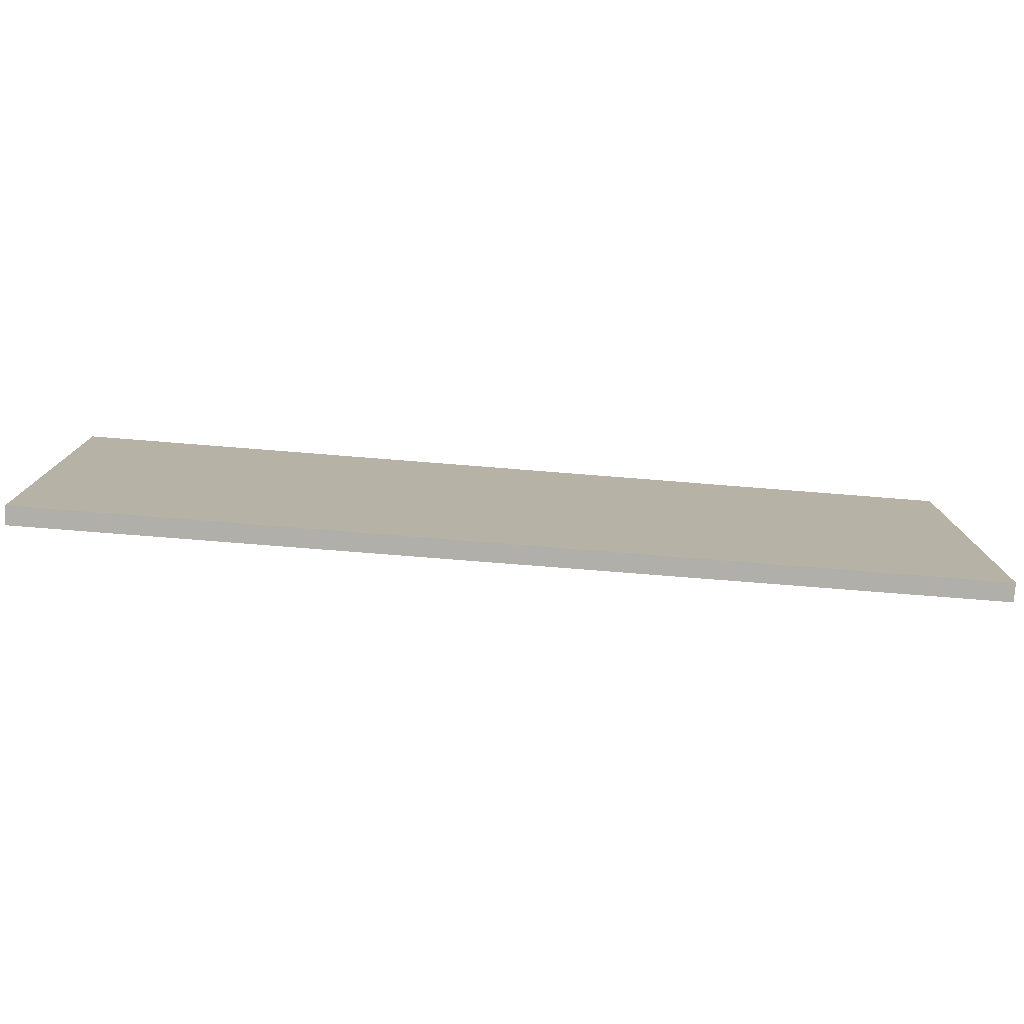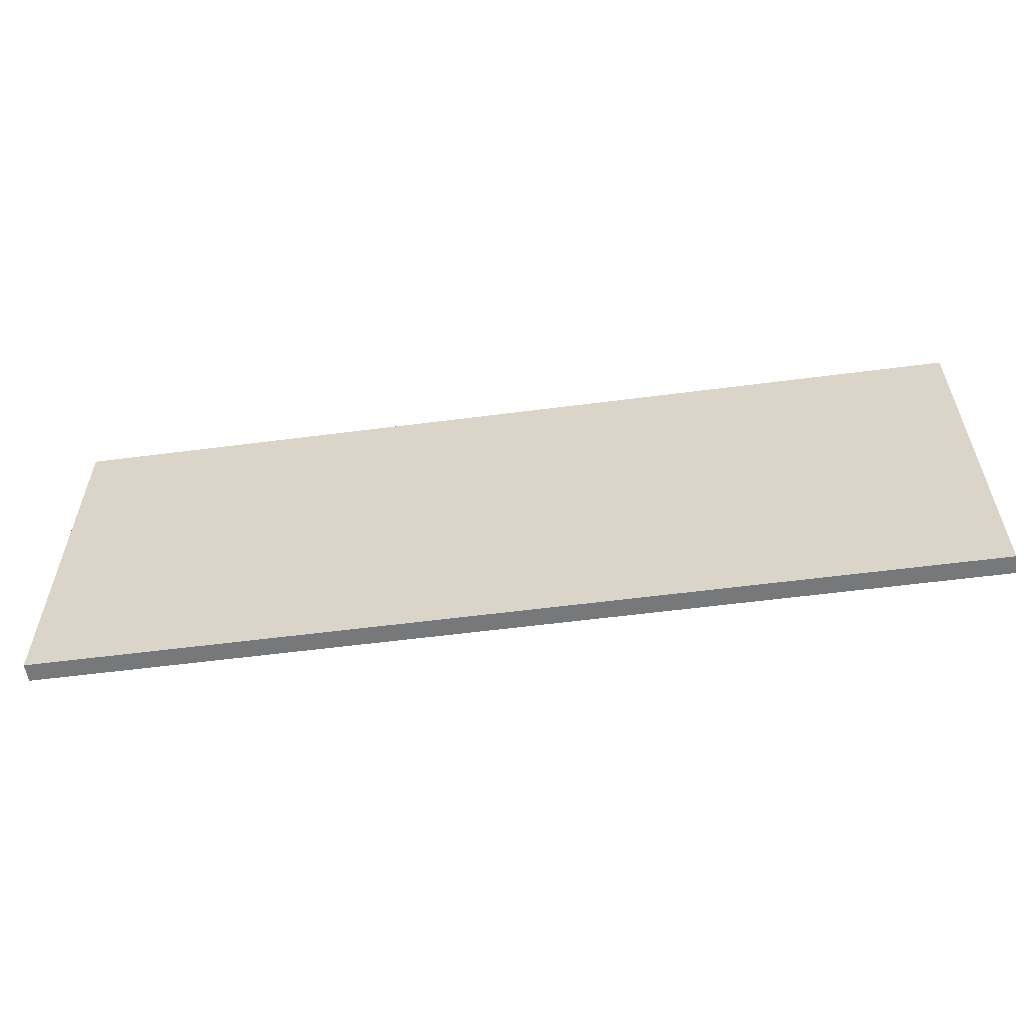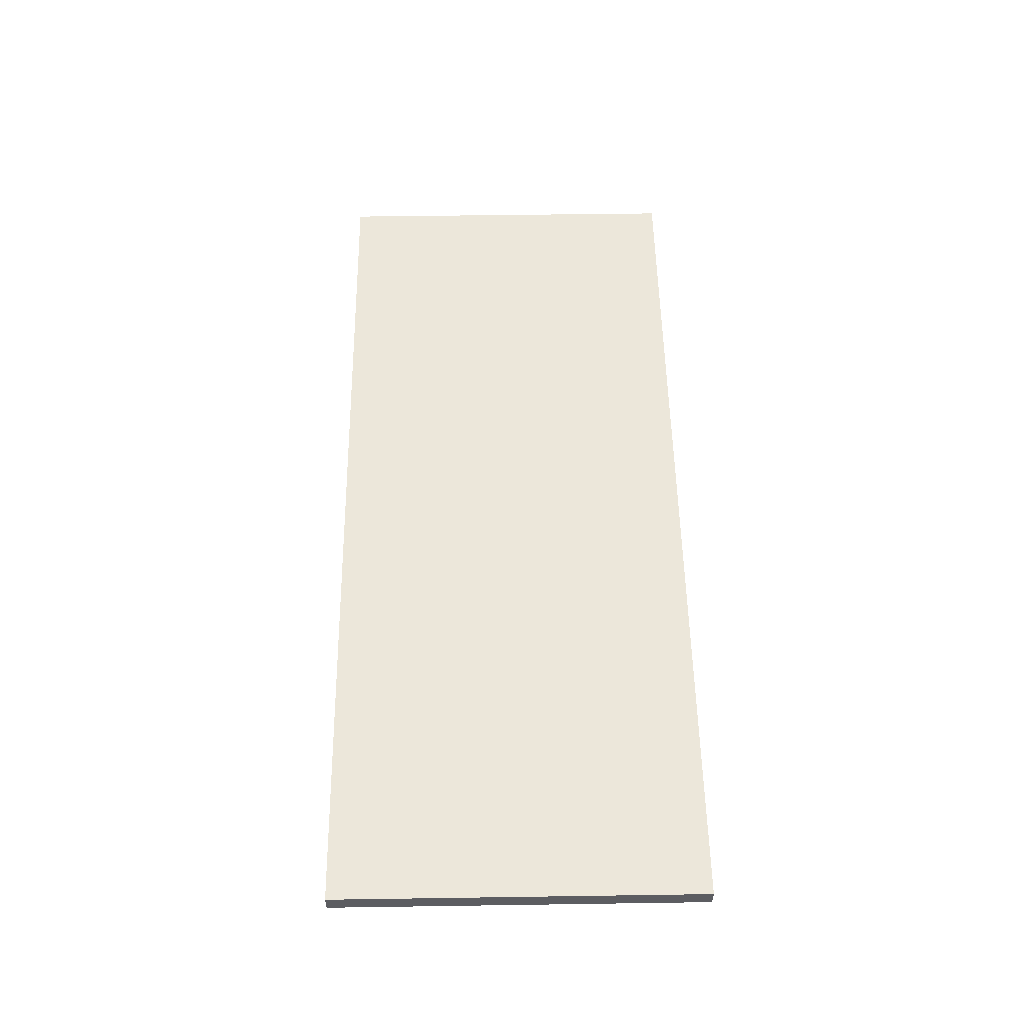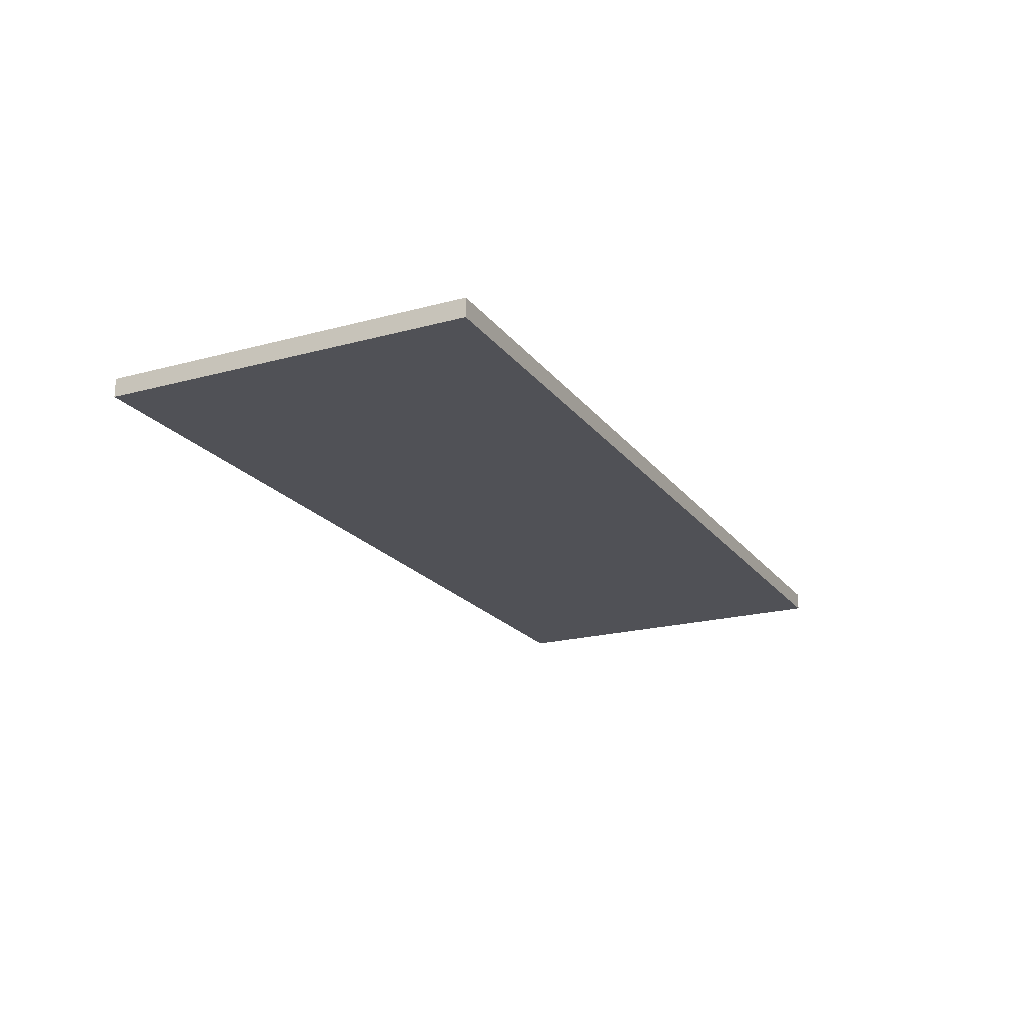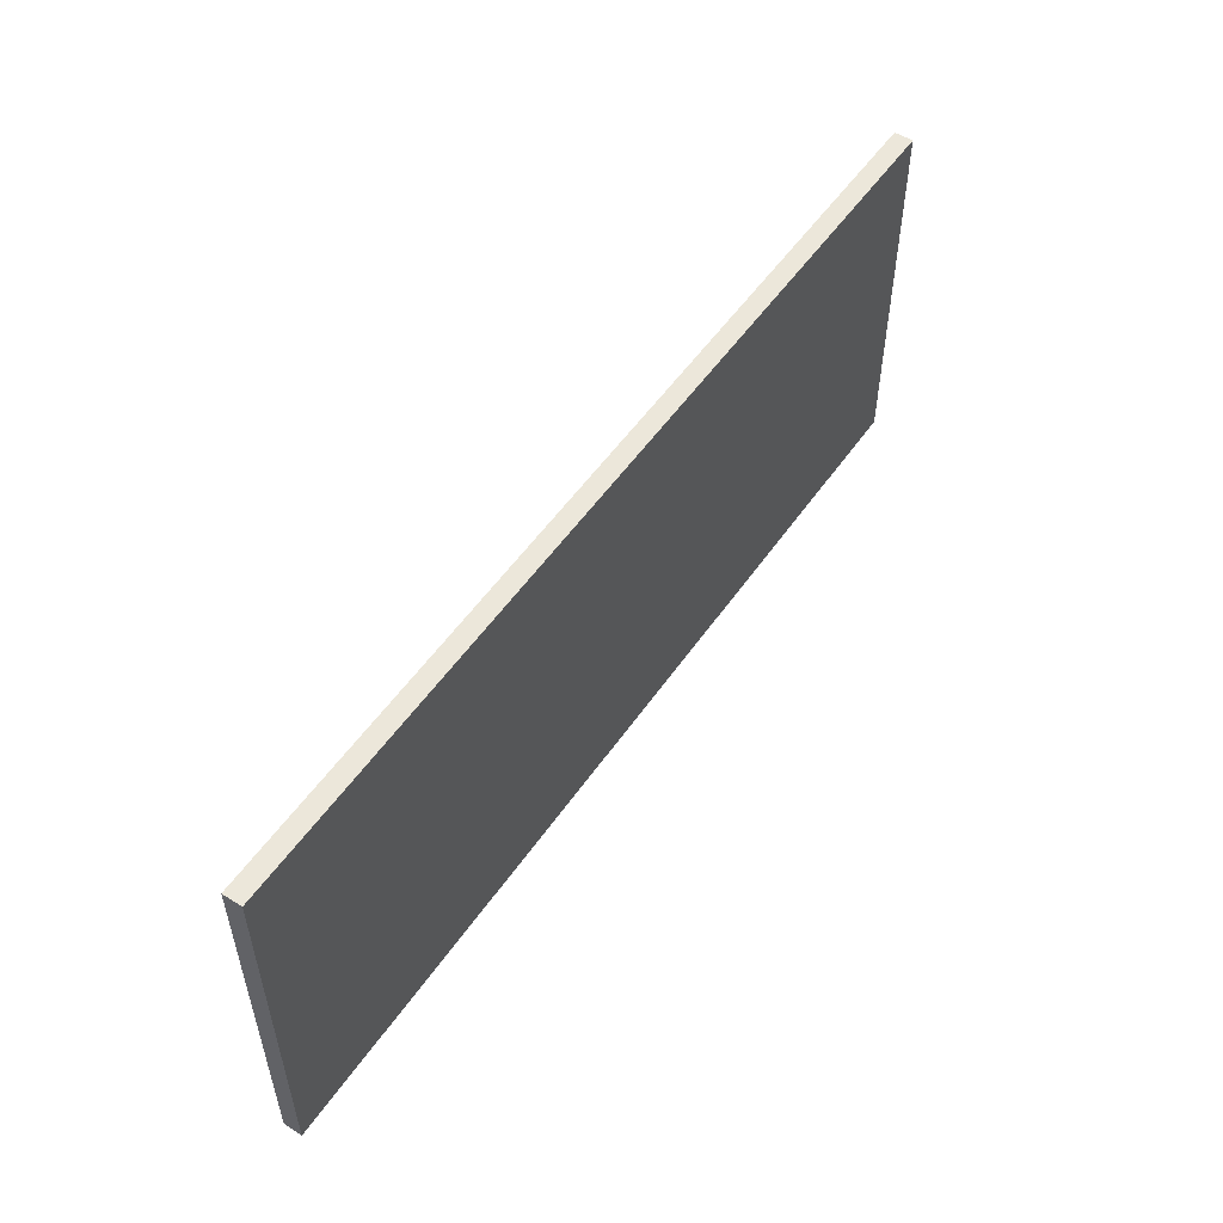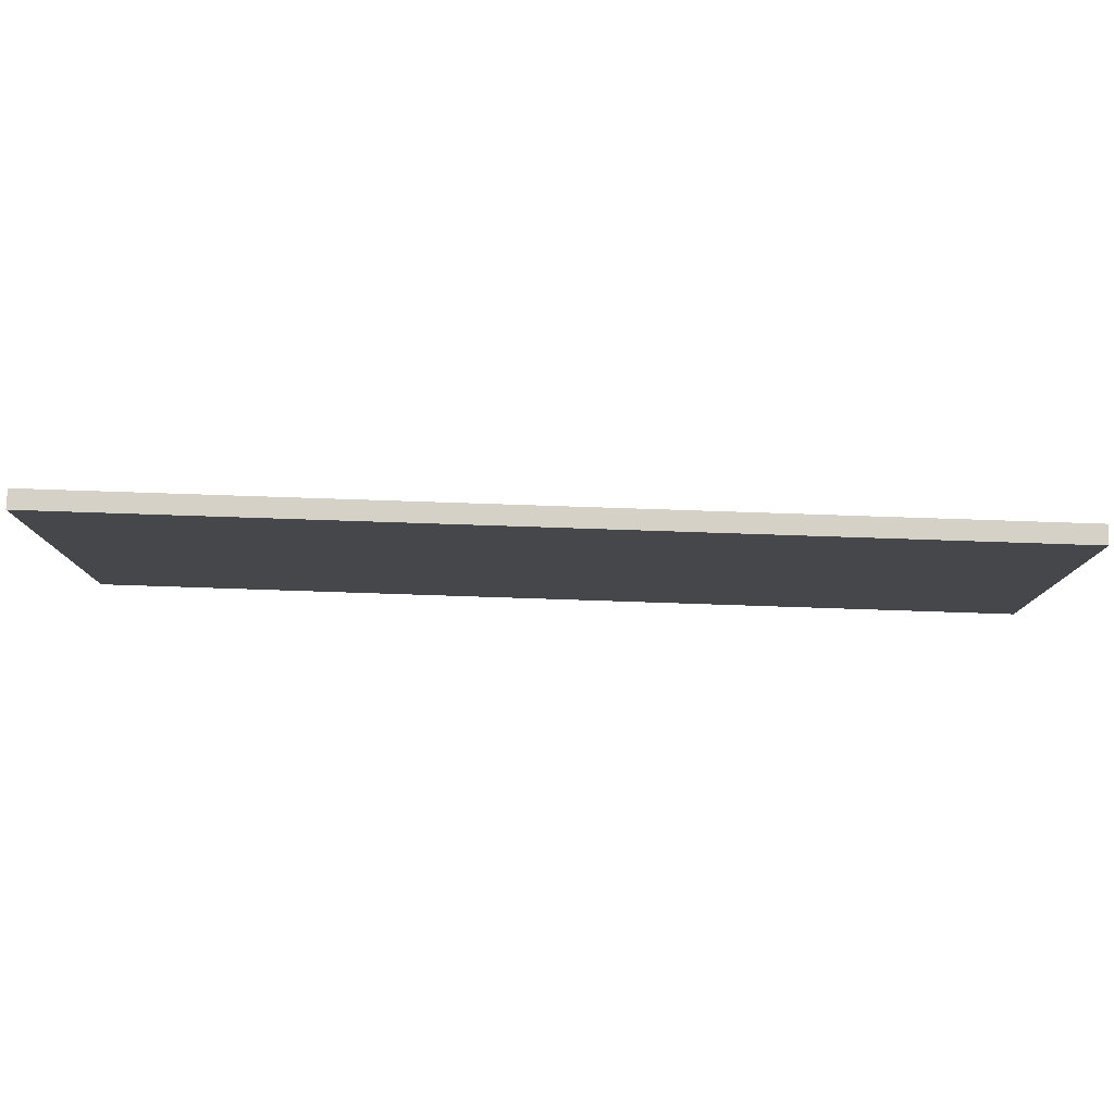
<metadata>
{"format":"obj","ext":"obj","renderer":"f3d","projection":"perspective","resolution":1024,"background":"white","views":[{"elev":-78.0,"azim":175.5,"up":"+Z"},{"elev":-57.3,"azim":-172.3,"up":"+Z"},{"elev":53.5,"azim":-90.9,"up":"+Y"},{"elev":-20.4,"azim":-63.7,"up":"+Y"},{"elev":53.0,"azim":-56.2,"up":"+Z"},{"elev":79.5,"azim":-178.1,"up":"+Z"}]}
</metadata>
<code>
v -10 0 4
v -10 0 -4
v 10 0 -4
v 10 0 4
v -10 0.4 -4
v -10 0.4 4
v 10 0.4 4
v 10 0.4 -4
v -10 0 4
v 10 0 4
v 10 0.4 4
v -10 0.4 4
v -10 0 -4
v -10 0 4
v -10 0.4 4
v -10 0.4 -4
v 10 0 4
v 10 0 -4
v 10 0.4 -4
v 10 0.4 4
v 10 0 -4
v -10 0 -4
v -10 0.4 -4
v 10 0.4 -4
f 2 3 1
f 1 3 4
f 5 6 8
f 8 6 7
f 9 10 12
f 12 10 11
f 13 14 16
f 16 14 15
f 17 18 20
f 20 18 19
f 21 22 24
f 24 22 23

</code>
